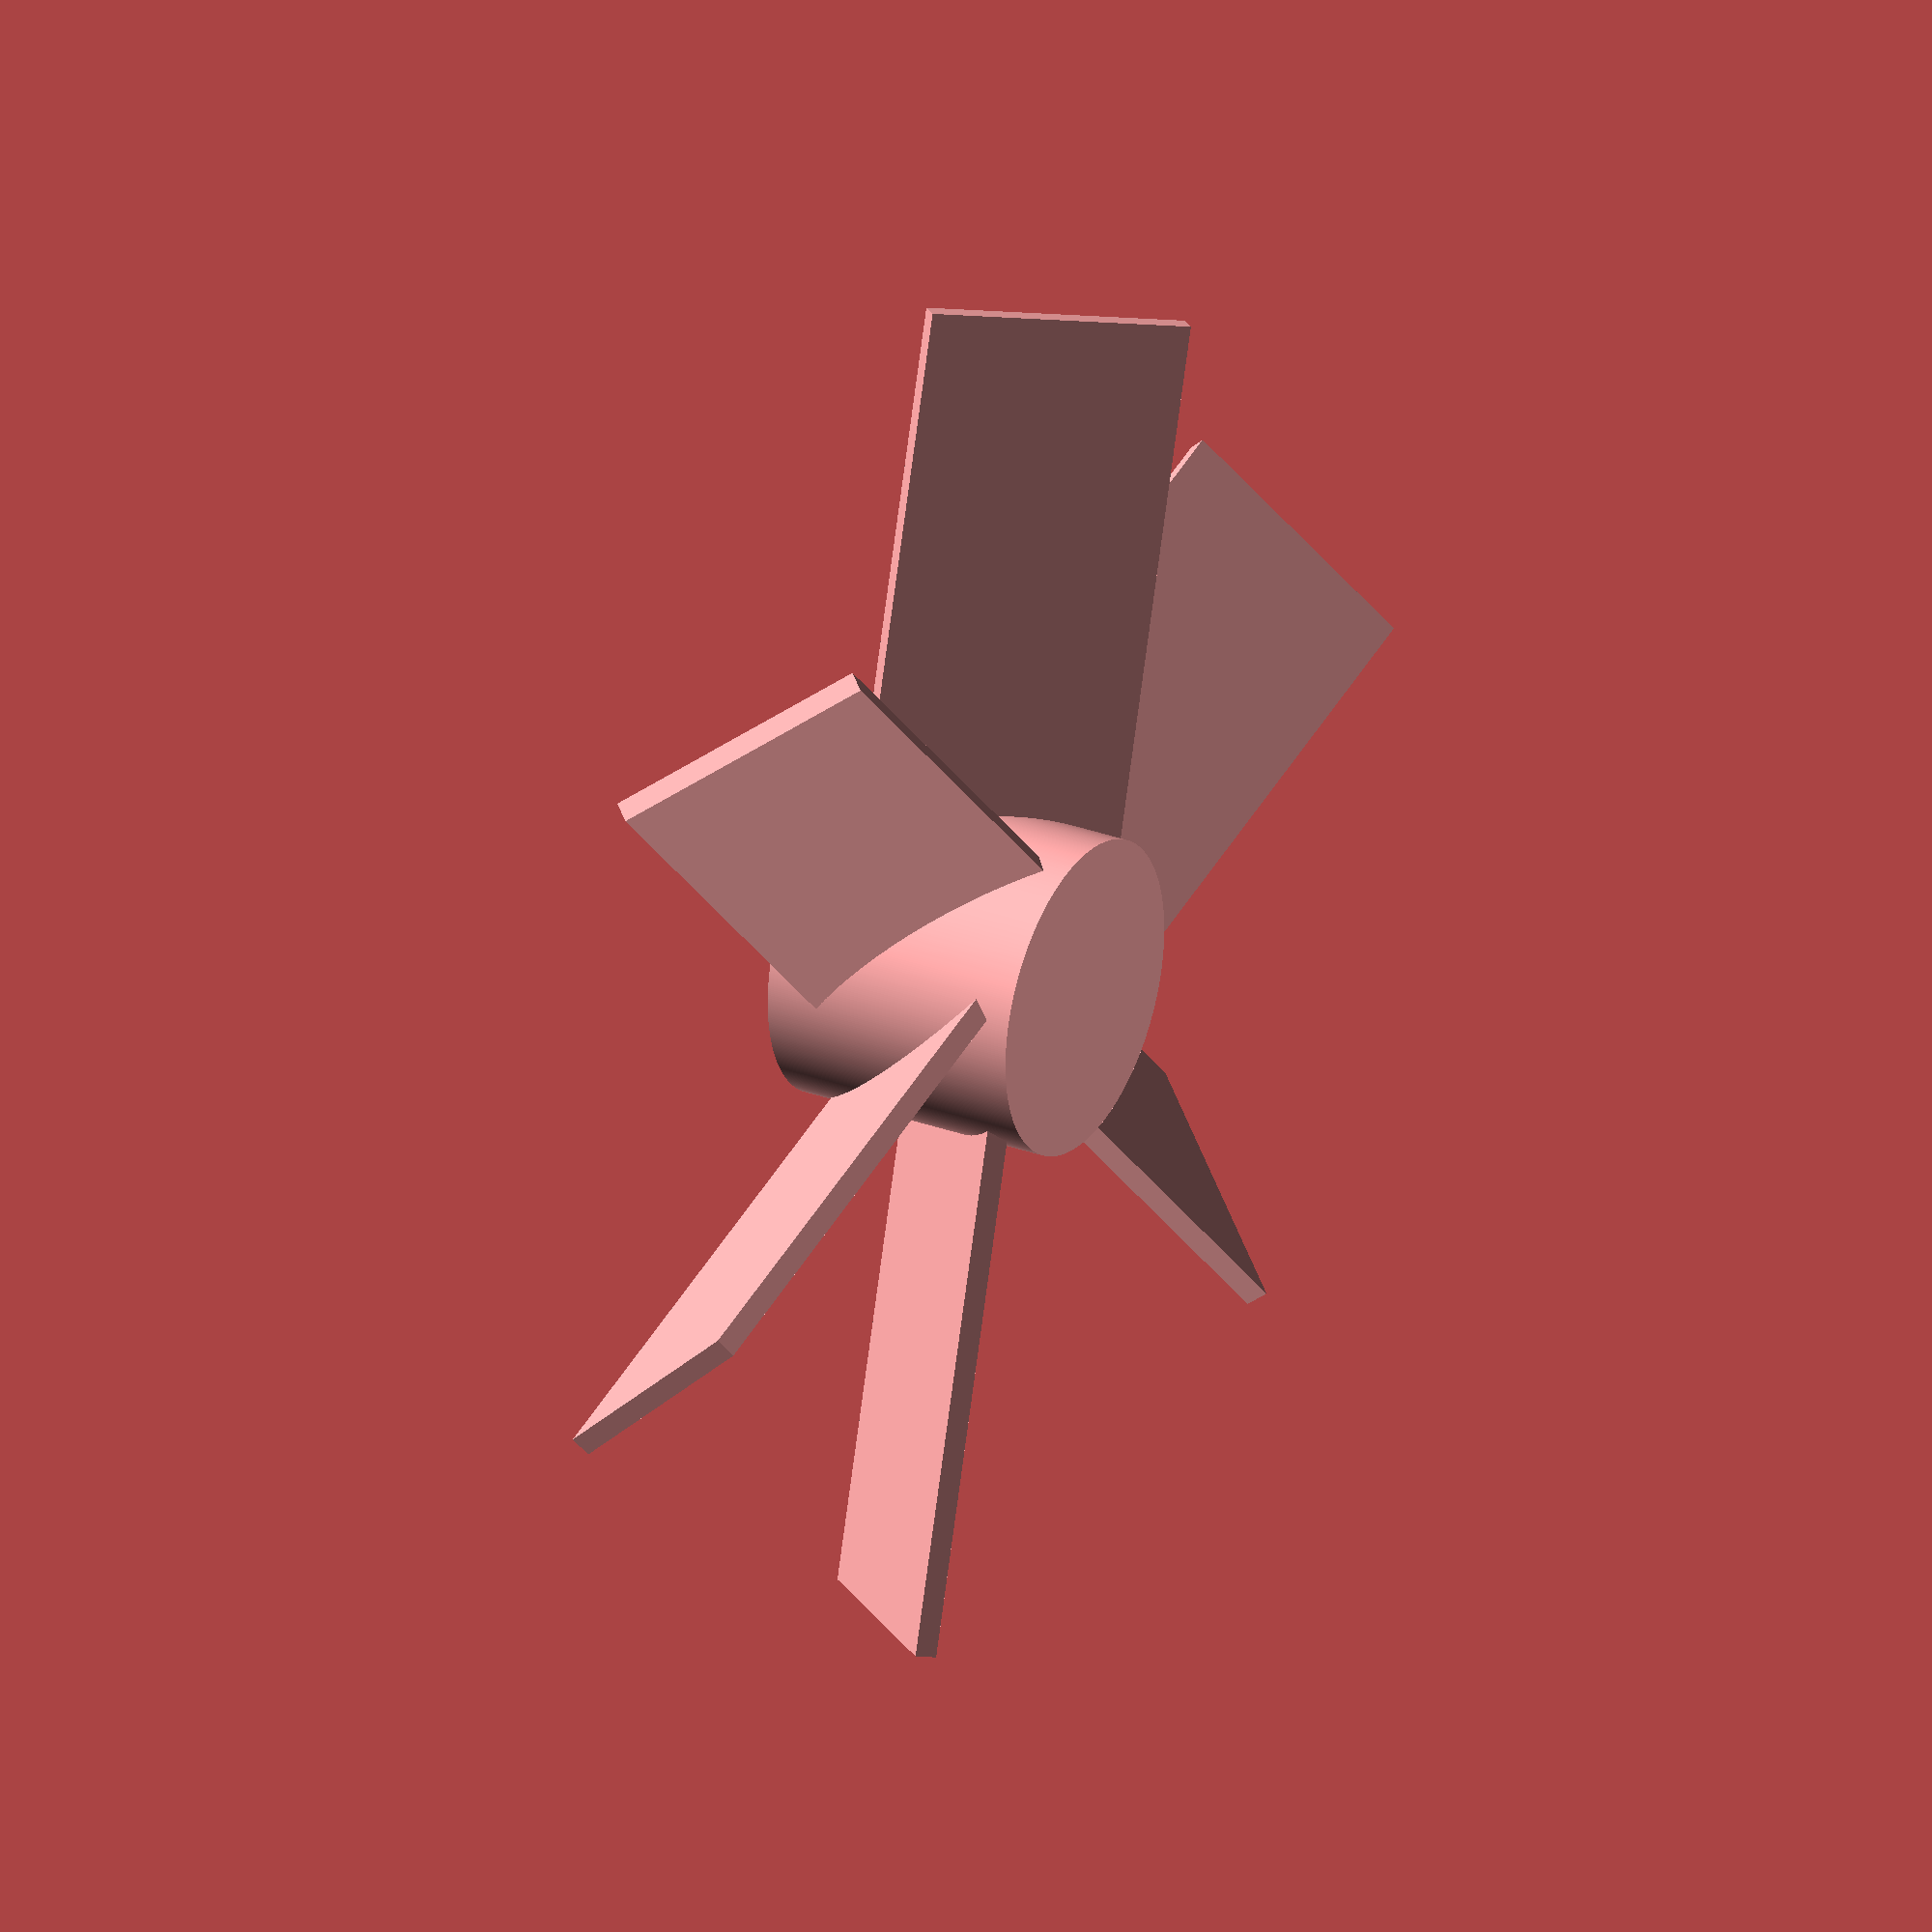
<openscad>
/*
    Stirred-Tank Simulation
    Copyright (c) 2021 FelixFebrian

    File pbt.scad
*/

// User settings
$fn = 500;

stirrerHeight = 25;
stirrerDiameter = 125;

baseCylDiameter = 30;

bladeThickness = 2;
bladeLength = stirrerDiameter/2;
bladeAngle = 45;  // deg

zTranslation = 320 - 400 + 125;

module single_blade() {
    zTranslation = -(sin(bladeAngle)*stirrerHeight/2) + (stirrerHeight/2);
    yTranslation = cos(bladeAngle) * stirrerHeight / 2;

    translate([0, yTranslation, zTranslation])
        rotate([bladeAngle, 0, 0])
        cube([bladeLength, bladeThickness, stirrerHeight]);
}


module pbt_stirrer() {
    // Base cylinder
    cylinder(d=baseCylDiameter, h=stirrerHeight);

    // Blades
    for (i=[0:60:301]) {
        rotate([0, 0, i]) single_blade();
    }

}

translate([0, 0, zTranslation]) pbt_stirrer();

</openscad>
<views>
elev=151.3 azim=225.7 roll=240.9 proj=o view=wireframe
</views>
